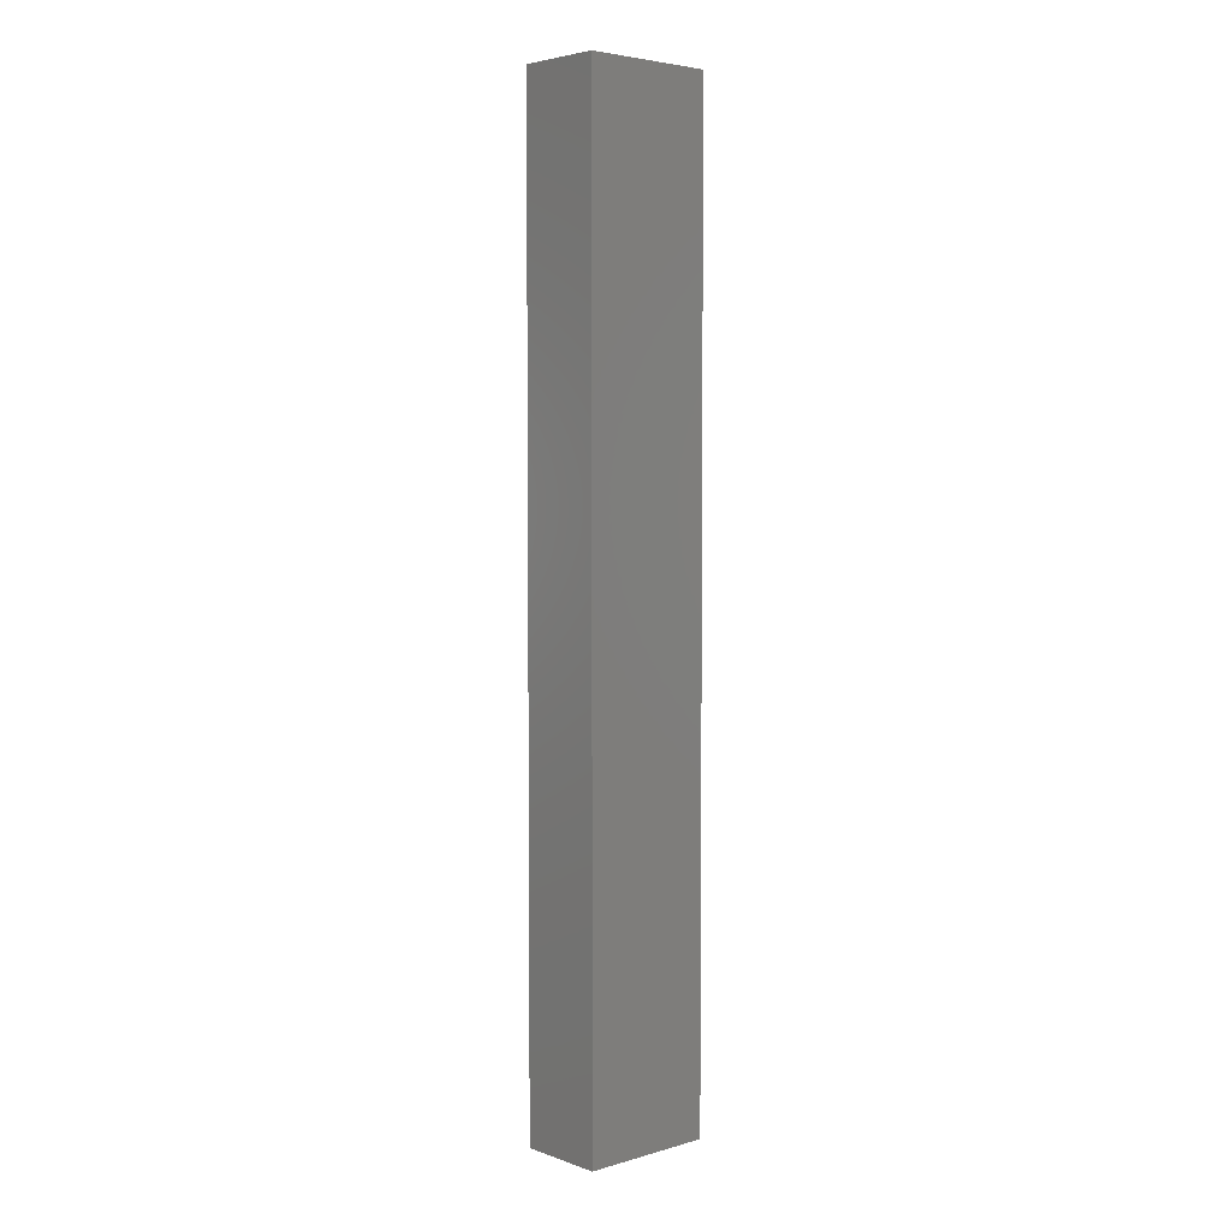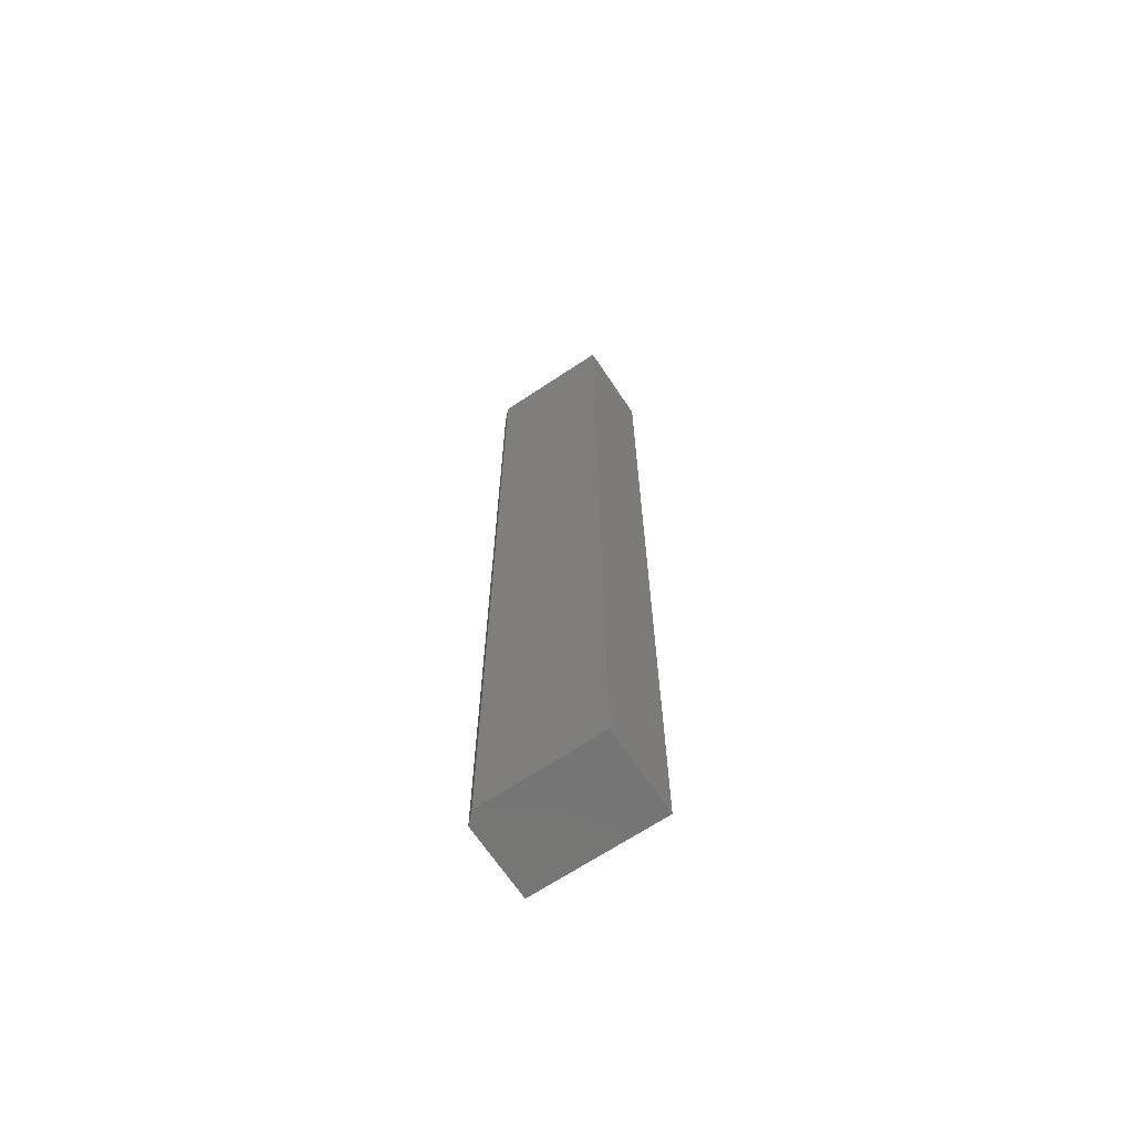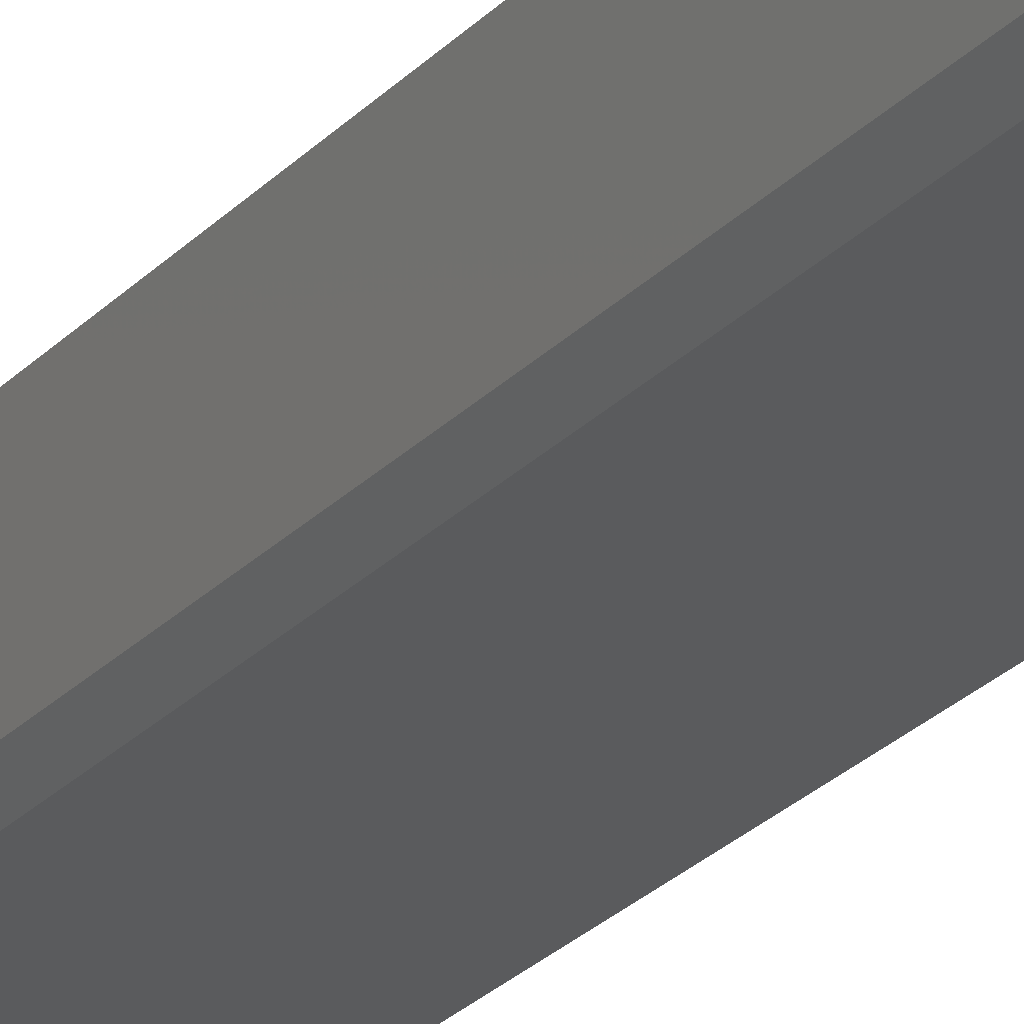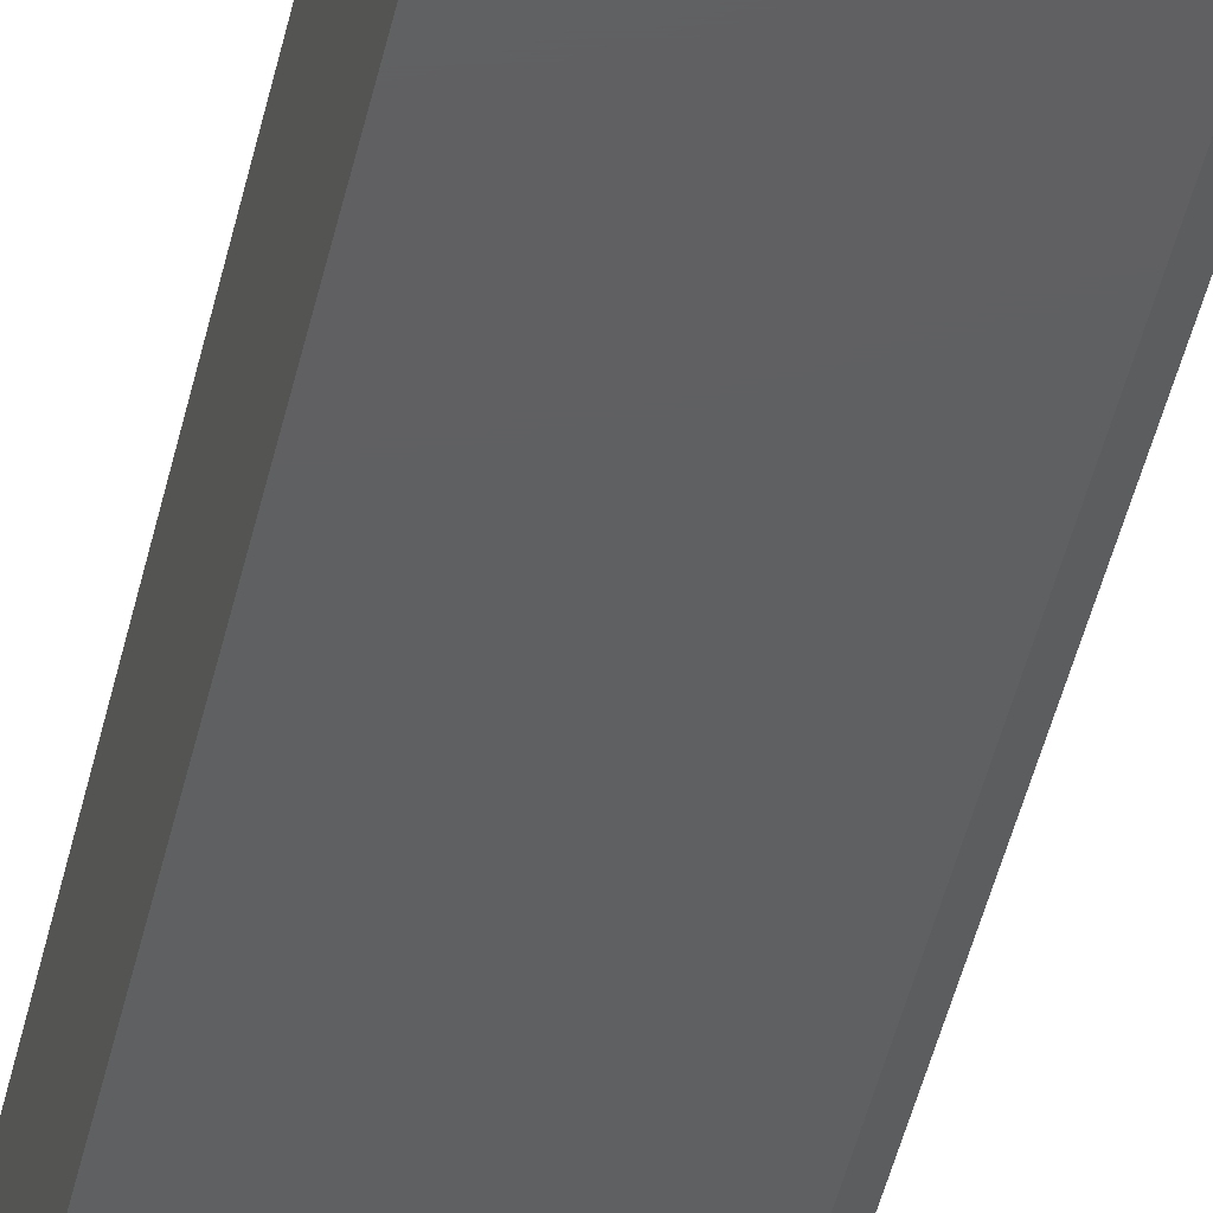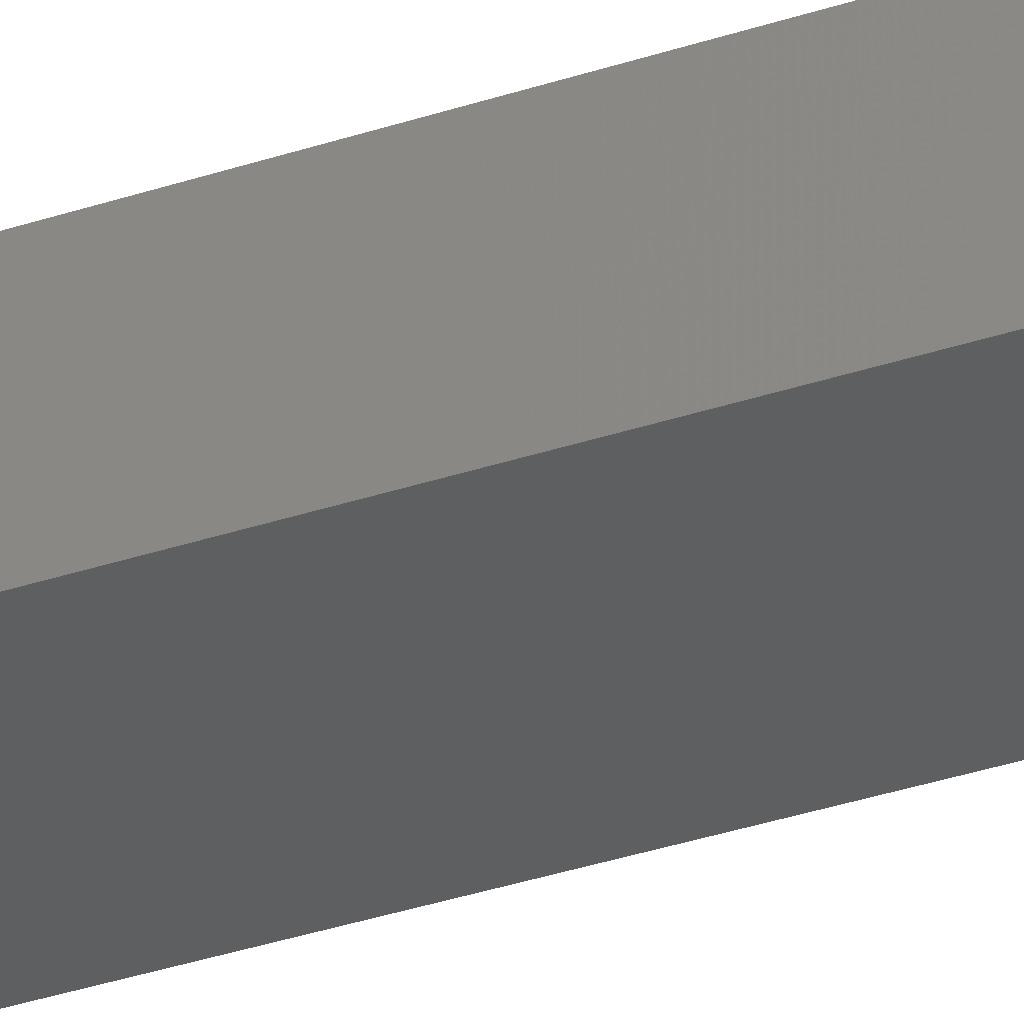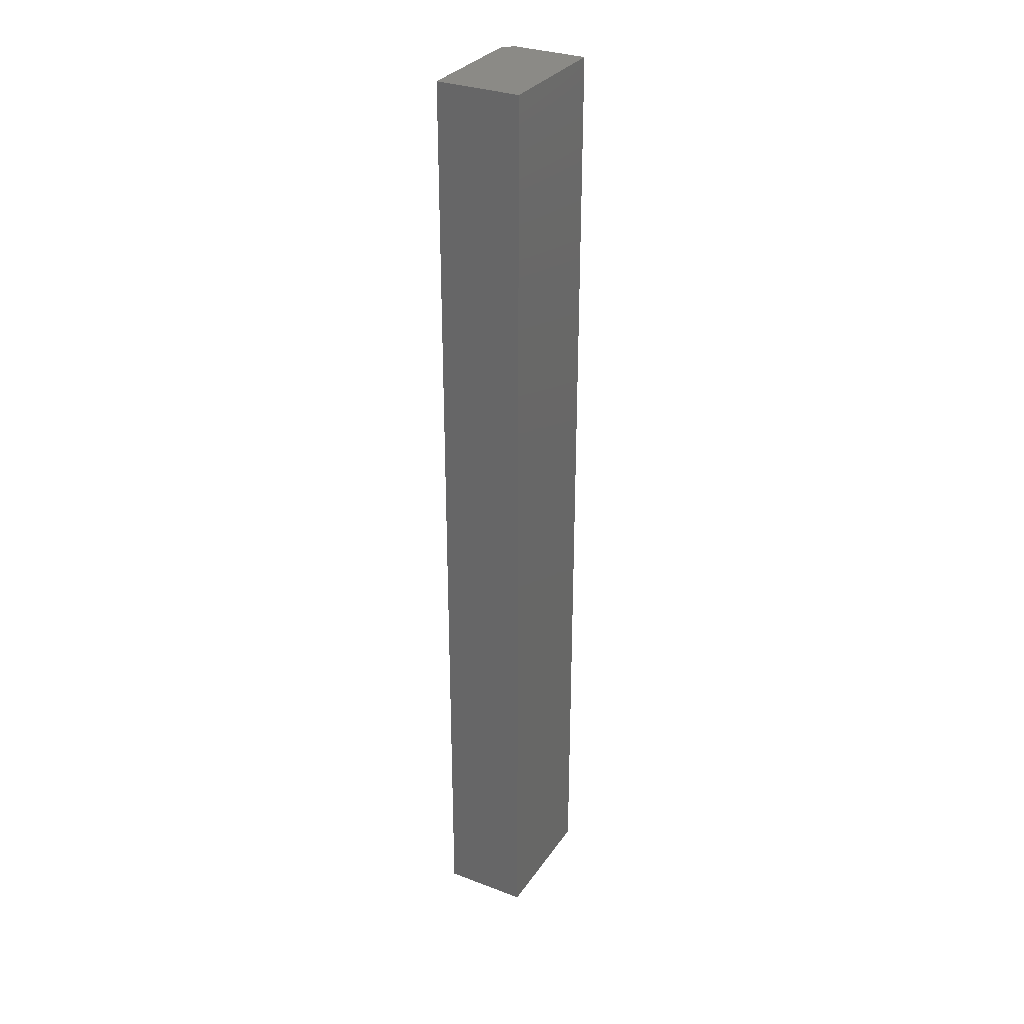
<metadata>
{"format":"stl","ext":"stl","renderer":"f3d","projection":"perspective","resolution":1024,"background":"white","views":[{"elev":4.3,"azim":137.8,"up":"+Z"},{"elev":-67.5,"azim":33.7,"up":"+Z"},{"elev":-24.9,"azim":-31.4,"up":"+Y"},{"elev":-40.1,"azim":168.7,"up":"+Y"},{"elev":-37.2,"azim":112.9,"up":"+Y"},{"elev":31.0,"azim":118.4,"up":"+Z"}]}
</metadata>
<code>
# stl→obj: 10 verts, 16 faces
v -0.08594 -0.1328 -0.75
v 0.1037 -0.1328 -0.75
v -0.08594 -0.1328 0.75
v 0.1037 -0.1328 0.75
v -0.1016 -0.1172 0.75
v -0.1016 1.665e-16 0.75
v -0.1016 -0.1172 -0.75
v -0.1016 0 -0.75
v 0.1037 1.779e-16 0.75
v 0.1037 1.139e-17 -0.75
f 1 2 3
f 3 2 4
f 5 6 7
f 7 6 8
f 4 9 3
f 3 9 6
f 3 6 5
f 10 2 8
f 8 2 1
f 8 1 7
f 3 5 1
f 1 5 7
f 8 6 10
f 10 6 9
f 2 10 4
f 4 10 9

</code>
